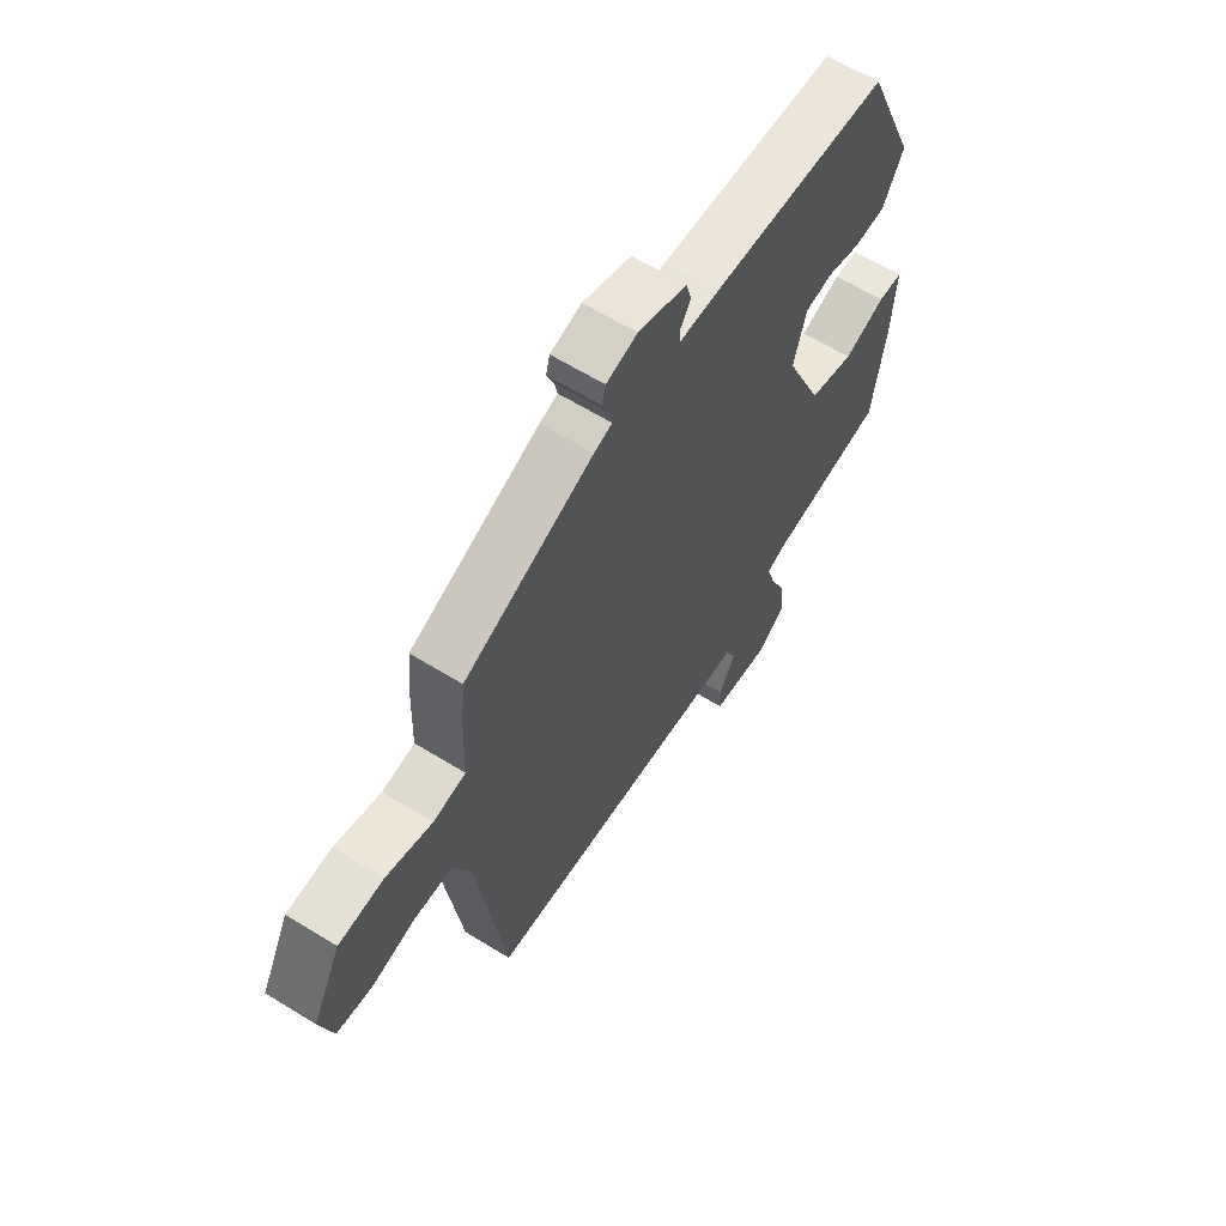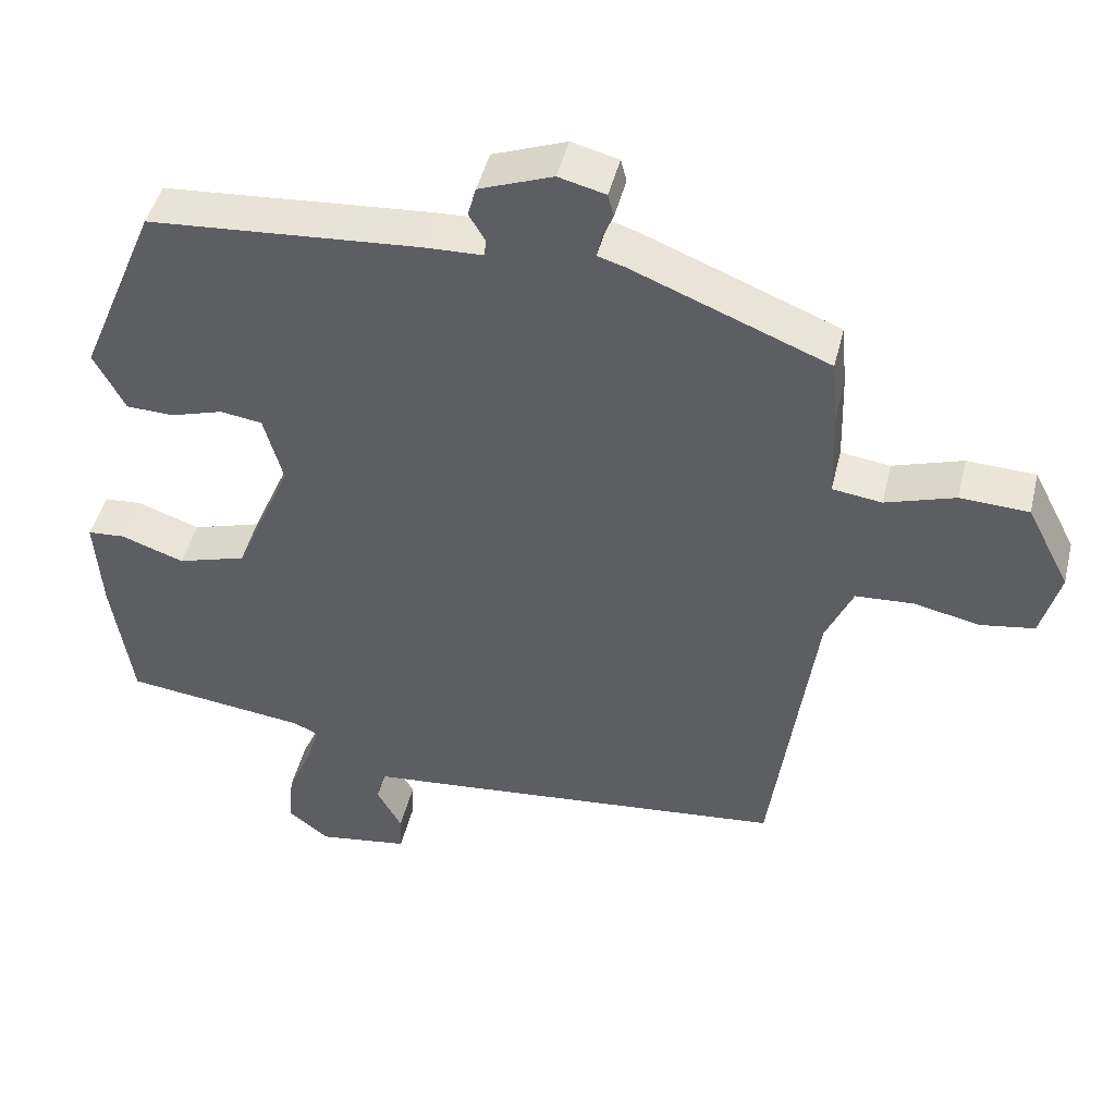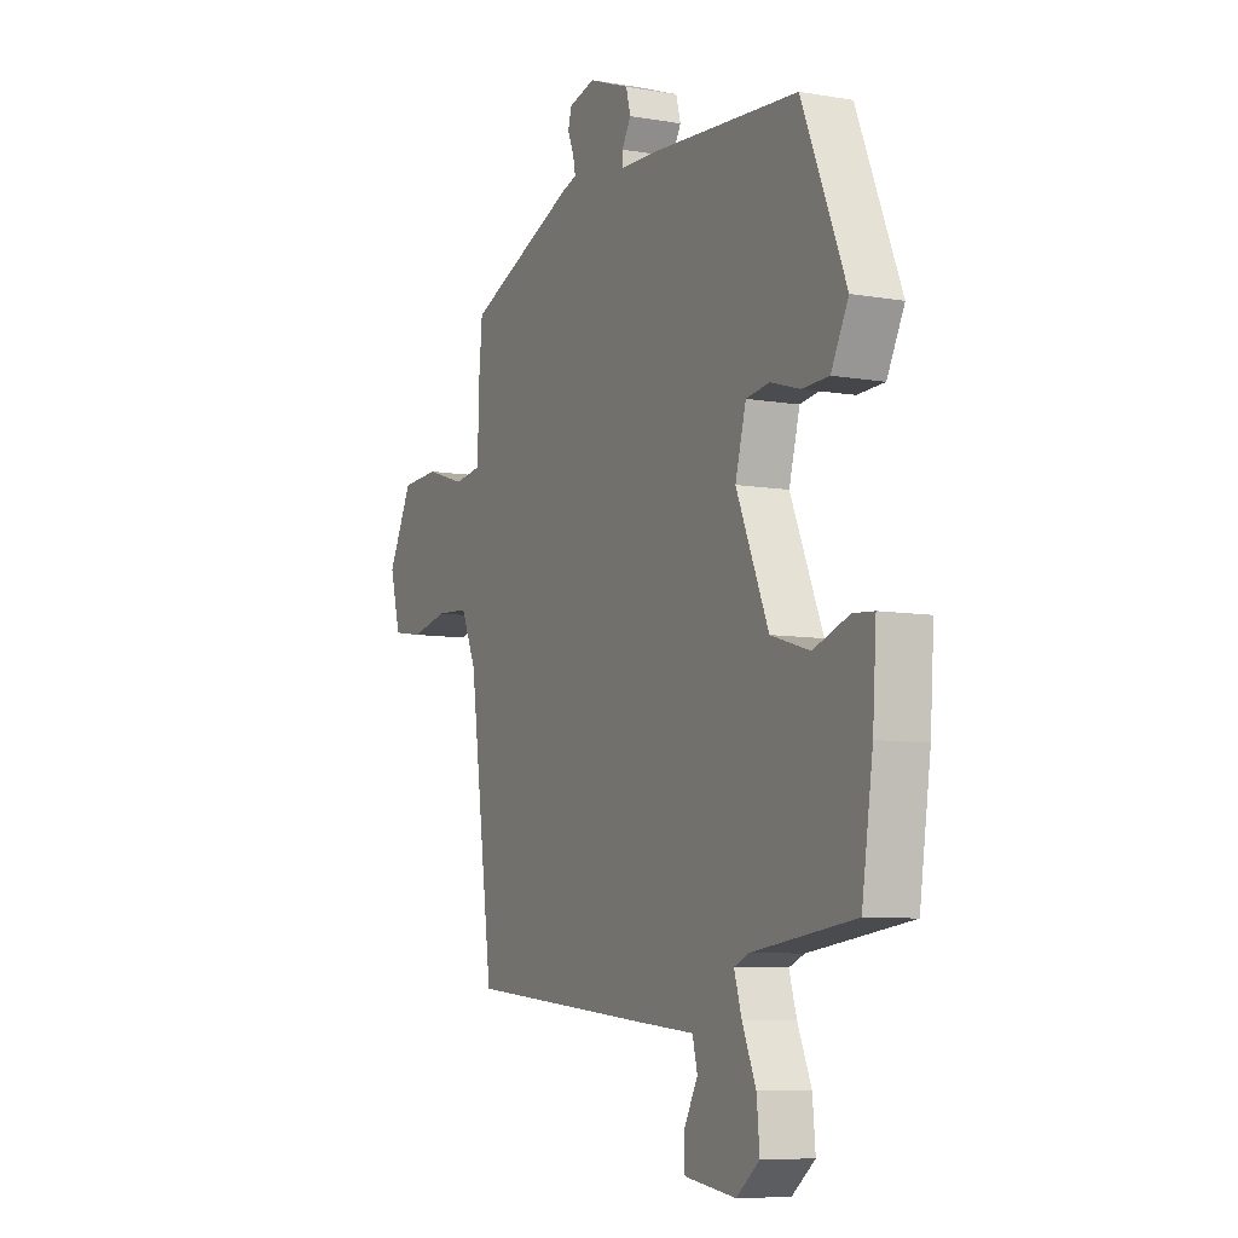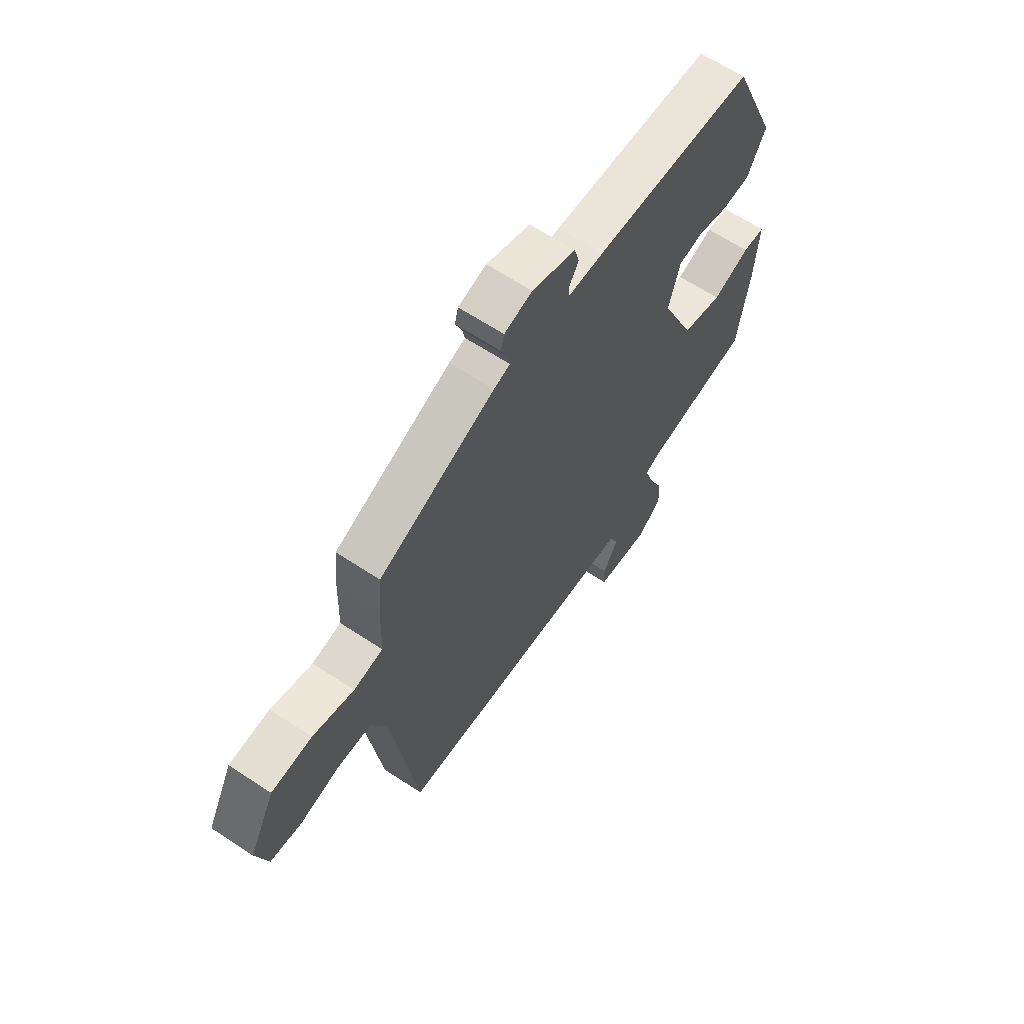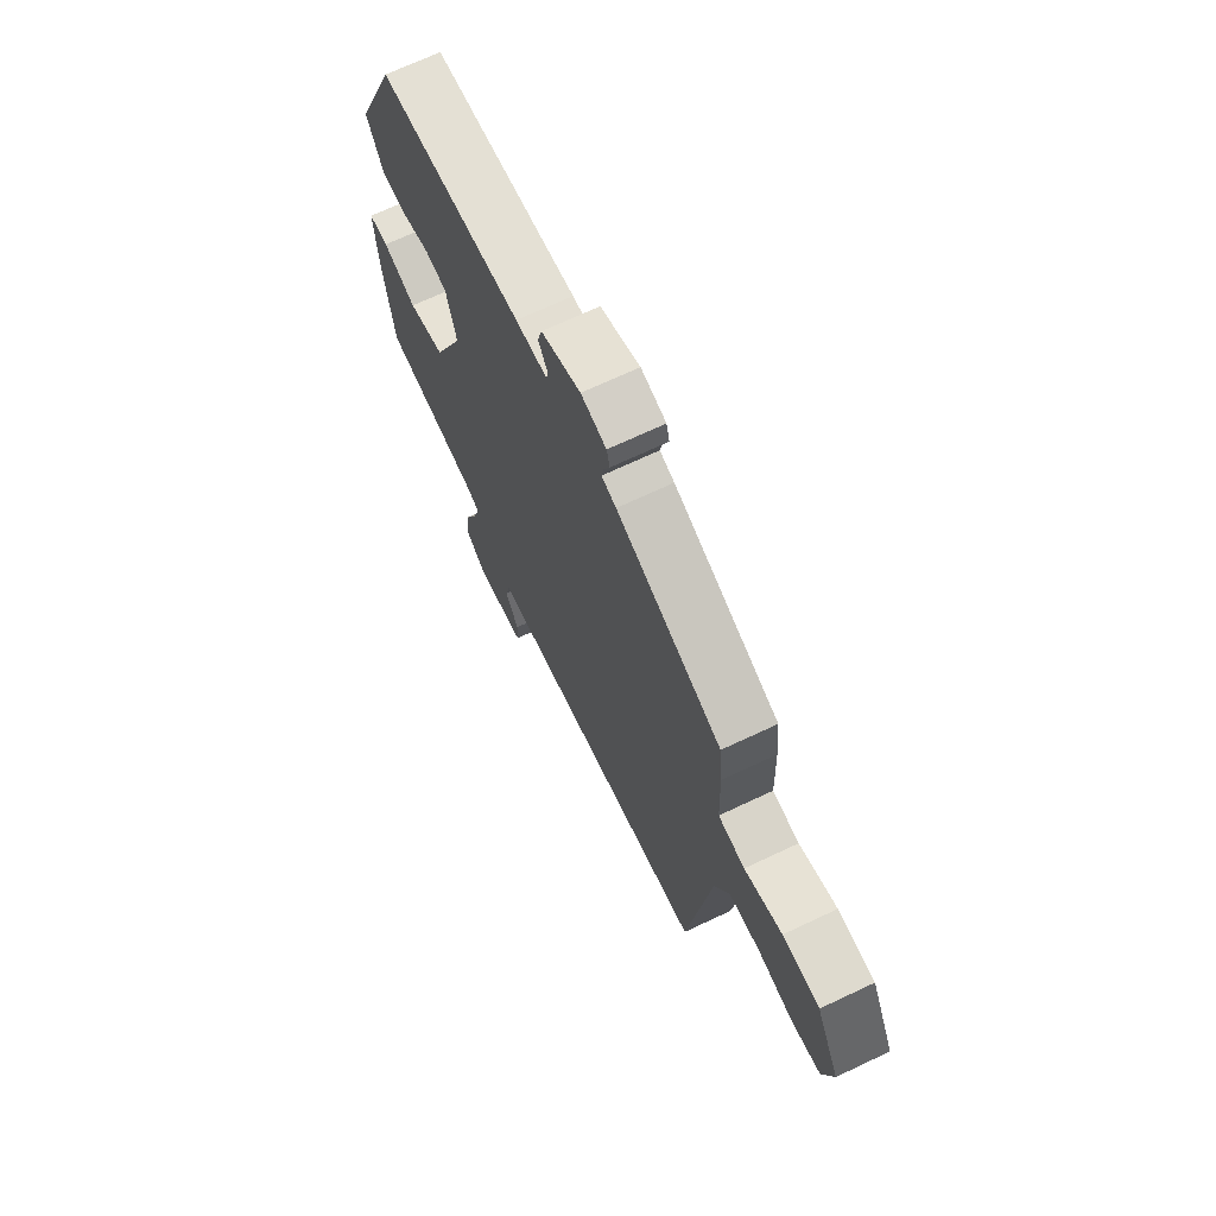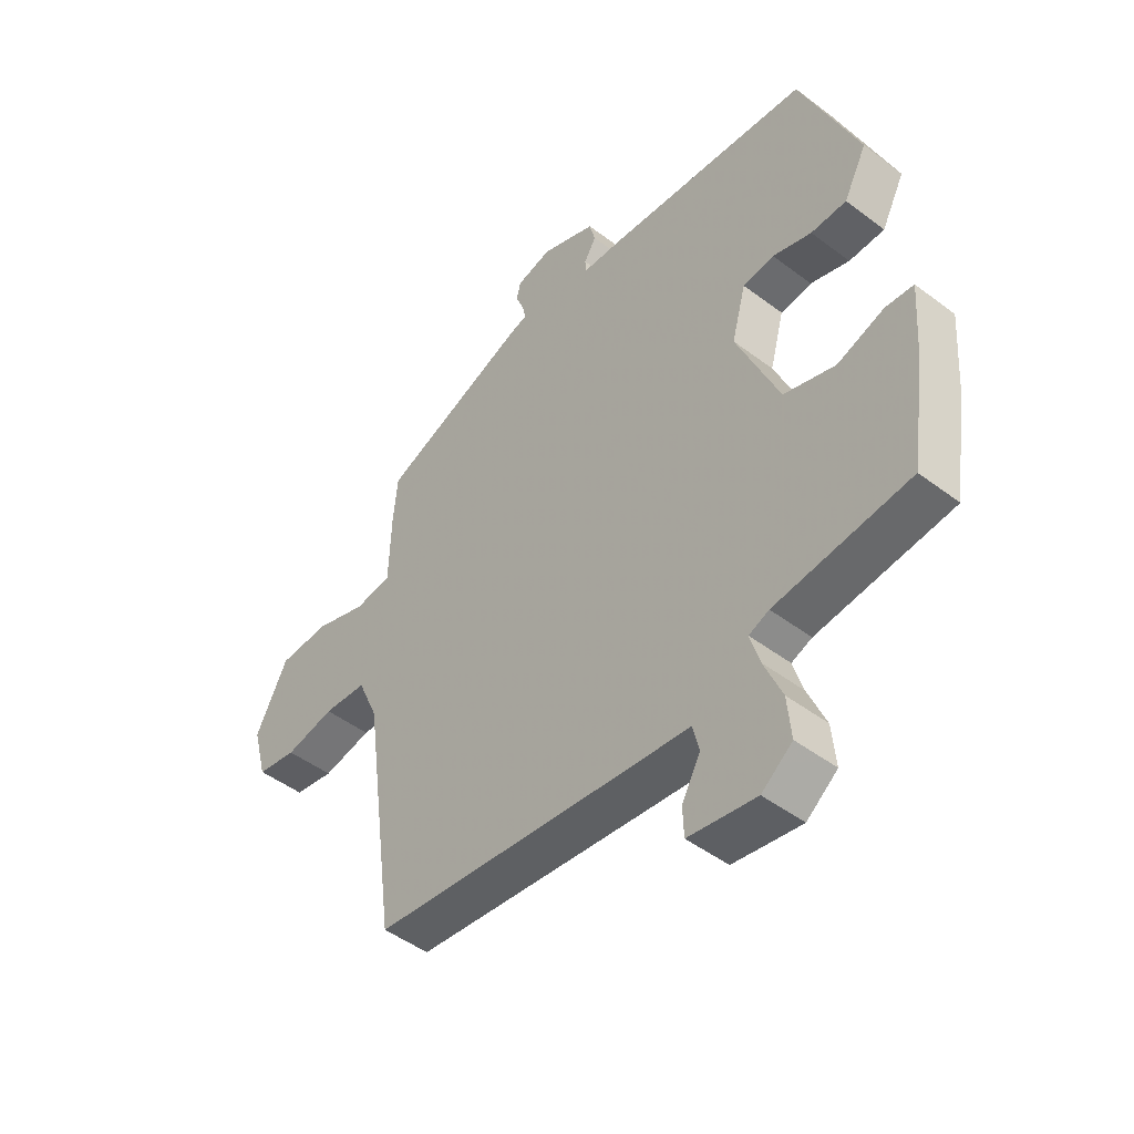
<metadata>
{"format":"obj","ext":"obj","renderer":"f3d","projection":"perspective","resolution":1024,"background":"white","views":[{"elev":62.9,"azim":122.0,"up":"+Z"},{"elev":46.2,"azim":13.6,"up":"+Z"},{"elev":-8.0,"azim":-115.8,"up":"+Z"},{"elev":64.4,"azim":123.6,"up":"+Z"},{"elev":69.3,"azim":64.7,"up":"+Z"},{"elev":-47.0,"azim":-130.7,"up":"+Z"}]}
</metadata>
<code>
v -0.516 0.07 -0.429
v -0.543 0.07 -0.247
v -0.552 0.07 -0.113
v -0.501 0.07 -0.109
v -0.415 0.07 -0.139
v -0.321 0.07 -0.11
v -0.243 0.07 0.072
v -0.269 0.07 0.167
v -0.326 0.07 0.175
v -0.397 0.07 0.153
v -0.462 0.07 0.155
v -0.504 0.07 0.236
v -0.398 0.07 0.491
v -0.031 0.07 0.52
v 0.05 0.07 0.523
v 0.052 0.07 0.547
v 0.03 0.07 0.584
v 0.041 0.07 0.625
v 0.141 0.07 0.663
v 0.205 0.07 0.647
v 0.213 0.07 0.616
v 0.198 0.07 0.579
v 0.192 0.07 0.55
v 0.229 0.07 0.539
v 0.495 0.07 0.433
v 0.503 0.07 0.347
v 0.507 0.07 0.222
v 0.574 0.07 0.213
v 0.669 0.07 0.244
v 0.762 0.07 0.24
v 0.821 0.07 0.125
v 0.795 0.07 0.029
v 0.722 0.07 0.017
v 0.632 0.07 0.036
v 0.553 0.07 0.031
v 0.516 0.07 -0.053
v 0.457 0.07 -0.487
v 0.011 0.07 -0.533
v -0.131 0.07 -0.547
v -0.143 0.07 -0.595
v -0.109 0.07 -0.657
v -0.111 0.07 -0.709
v -0.235 0.07 -0.728
v -0.291 0.07 -0.684
v -0.284 0.07 -0.61
v -0.251 0.07 -0.533
v -0.233 0.07 -0.474
v -0.27 0.07 -0.459
v -0.516 0 -0.429
v -0.543 0 -0.247
v -0.552 0 -0.113
v -0.501 0 -0.109
v -0.415 0 -0.139
v -0.321 0 -0.11
v -0.243 0 0.072
v -0.269 0 0.167
v -0.326 0 0.175
v -0.397 0 0.153
v -0.462 0 0.155
v -0.504 0 0.236
v -0.398 0 0.491
v -0.031 0 0.52
v 0.05 0 0.523
v 0.052 0 0.547
v 0.03 0 0.584
v 0.041 0 0.625
v 0.141 0 0.663
v 0.205 0 0.647
v 0.213 0 0.616
v 0.198 0 0.579
v 0.192 0 0.55
v 0.229 0 0.539
v 0.495 0 0.433
v 0.503 0 0.347
v 0.507 0 0.222
v 0.574 0 0.213
v 0.669 0 0.244
v 0.762 0 0.24
v 0.821 0 0.125
v 0.795 0 0.029
v 0.722 0 0.017
v 0.632 0 0.036
v 0.553 0 0.031
v 0.516 0 -0.053
v 0.457 0 -0.487
v 0.011 0 -0.533
v -0.131 0 -0.547
v -0.143 0 -0.595
v -0.109 0 -0.657
v -0.111 0 -0.709
v -0.235 0 -0.728
v -0.291 0 -0.684
v -0.284 0 -0.61
v -0.251 0 -0.533
v -0.233 0 -0.474
v -0.27 0 -0.459
f 43 44 45 46
f 43 46 47
f 40 41 42 43
f 39 40 43 47
f 36 37 38 39
f 35 36 39 47
f 31 32 33 34
f 31 34 35
f 28 29 30 31
f 27 28 31 35
f 24 25 26 27
f 23 24 27 35
f 19 20 21 22
f 19 22 23
f 16 17 18 19
f 15 16 19 23
f 12 13 14 15
f 9 10 11 12
f 8 9 12 15
f 7 8 15 23
f 2 3 4 5
f 48 1 2 5
f 48 5 6
f 23 35 47 48
f 6 7 23 48
f 94 93 92 91
f 95 94 91
f 91 90 89 88
f 95 91 88 87
f 87 86 85 84
f 95 87 84 83
f 82 81 80 79
f 83 82 79
f 79 78 77 76
f 83 79 76 75
f 75 74 73 72
f 83 75 72 71
f 70 69 68 67
f 71 70 67
f 67 66 65 64
f 71 67 64 63
f 63 62 61 60
f 60 59 58 57
f 63 60 57 56
f 71 63 56 55
f 53 52 51 50
f 53 50 49 96
f 54 53 96
f 96 95 83 71
f 96 71 55 54
f 1 49 50 2
f 2 50 51 3
f 3 51 52 4
f 4 52 53 5
f 5 53 54 6
f 6 54 55 7
f 7 55 56 8
f 8 56 57 9
f 9 57 58 10
f 10 58 59 11
f 11 59 60 12
f 12 60 61 13
f 13 61 62 14
f 14 62 63 15
f 15 63 64 16
f 16 64 65 17
f 17 65 66 18
f 18 66 67 19
f 19 67 68 20
f 20 68 69 21
f 21 69 70 22
f 22 70 71 23
f 23 71 72 24
f 24 72 73 25
f 25 73 74 26
f 26 74 75 27
f 27 75 76 28
f 28 76 77 29
f 29 77 78 30
f 30 78 79 31
f 31 79 80 32
f 32 80 81 33
f 33 81 82 34
f 34 82 83 35
f 35 83 84 36
f 36 84 85 37
f 37 85 86 38
f 38 86 87 39
f 39 87 88 40
f 40 88 89 41
f 41 89 90 42
f 42 90 91 43
f 43 91 92 44
f 44 92 93 45
f 45 93 94 46
f 46 94 95 47
f 47 95 96 48
f 48 96 49 1

</code>
